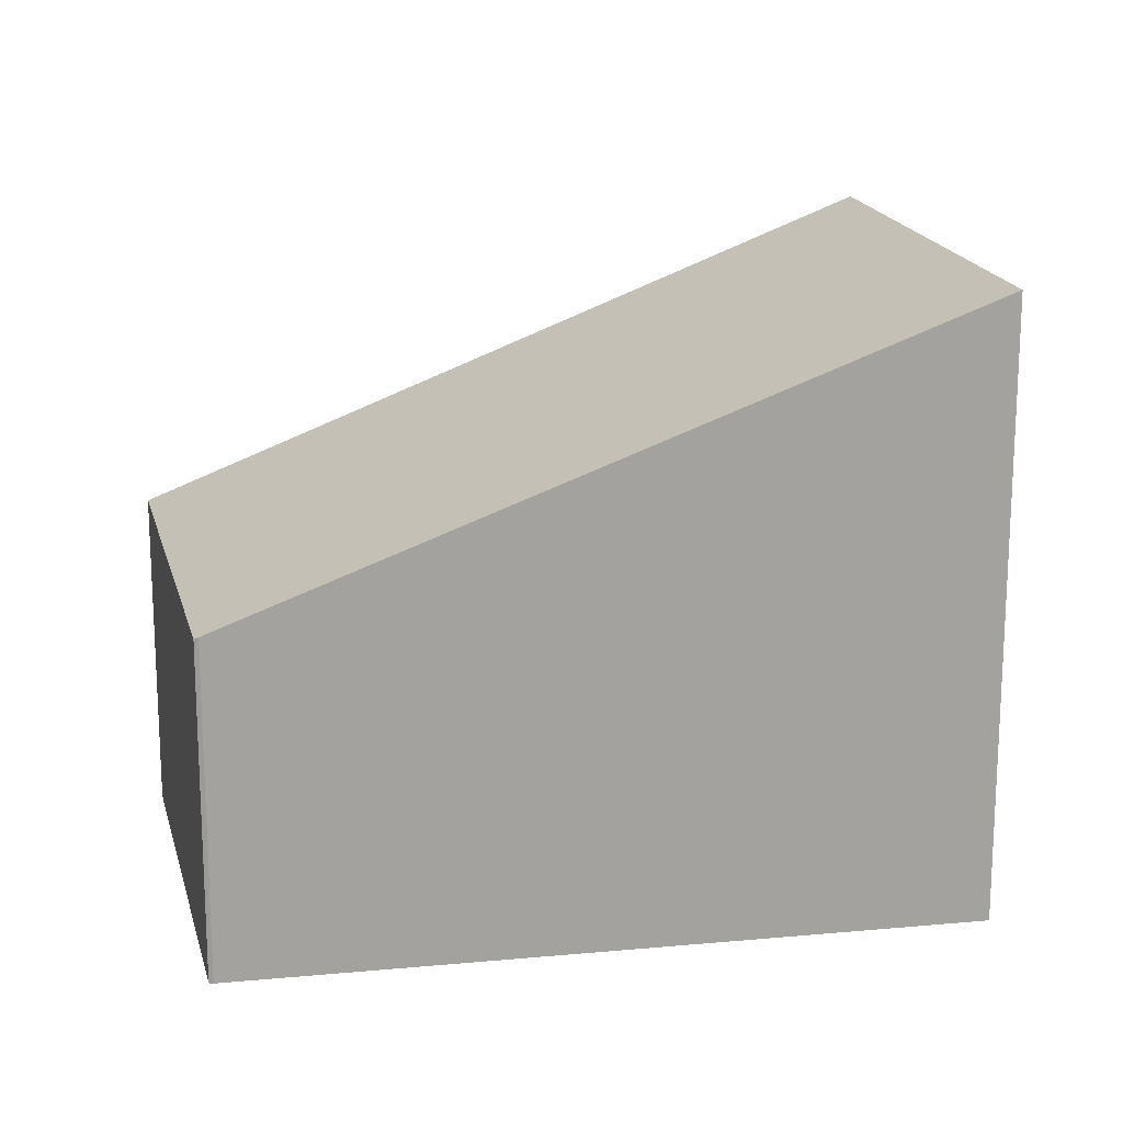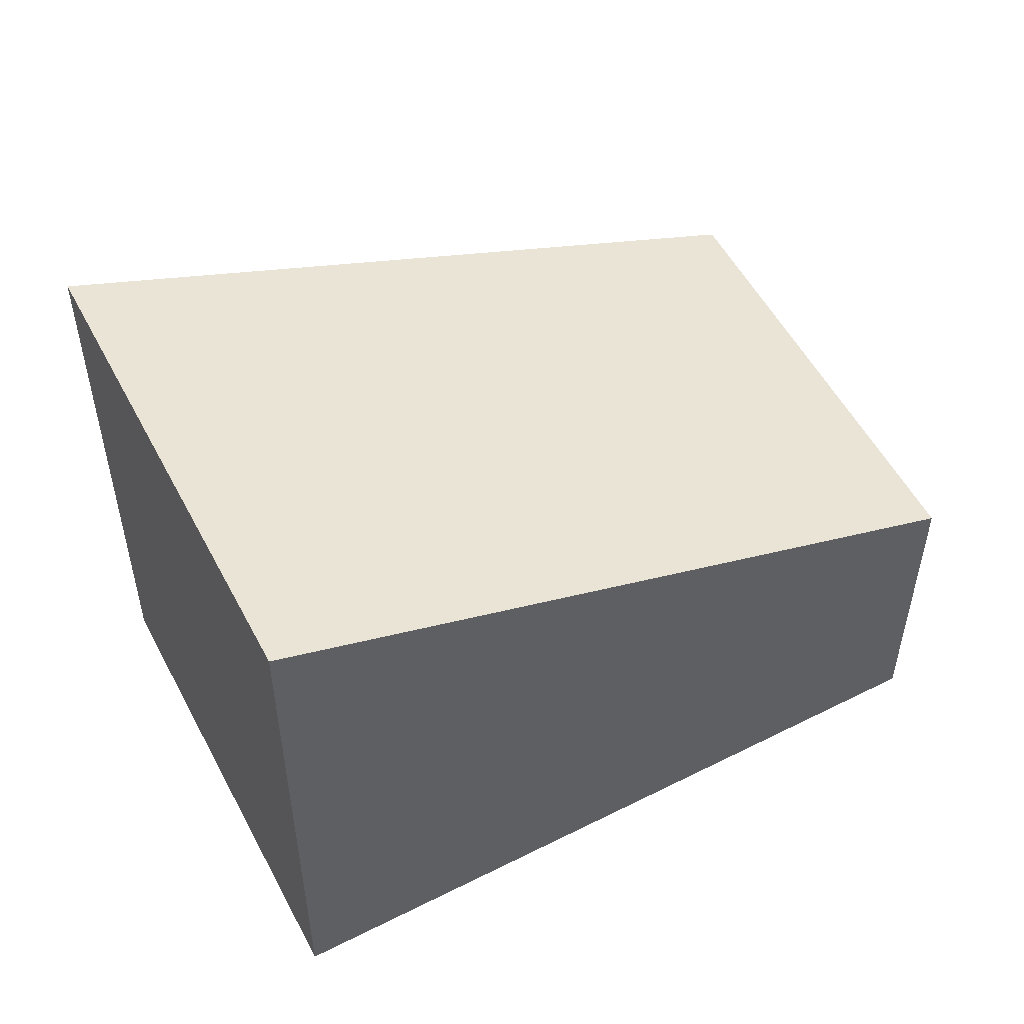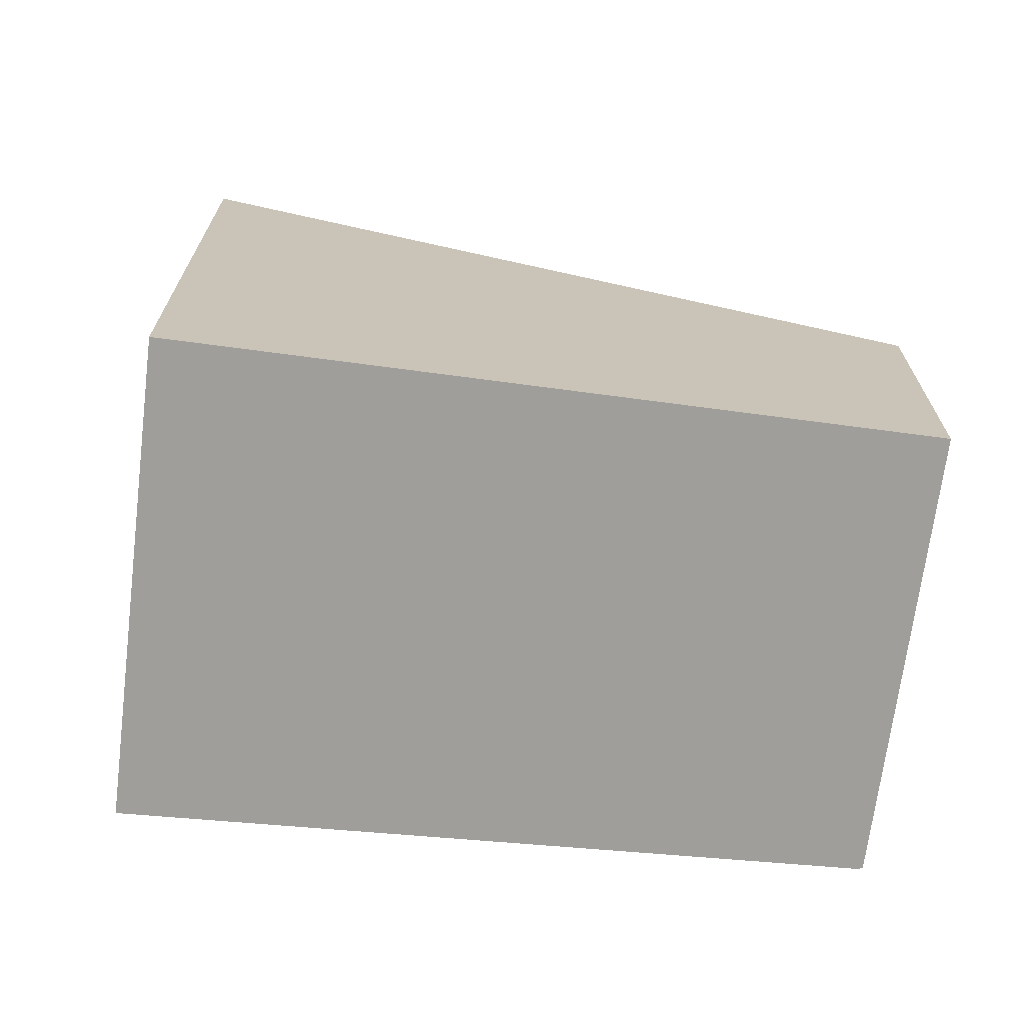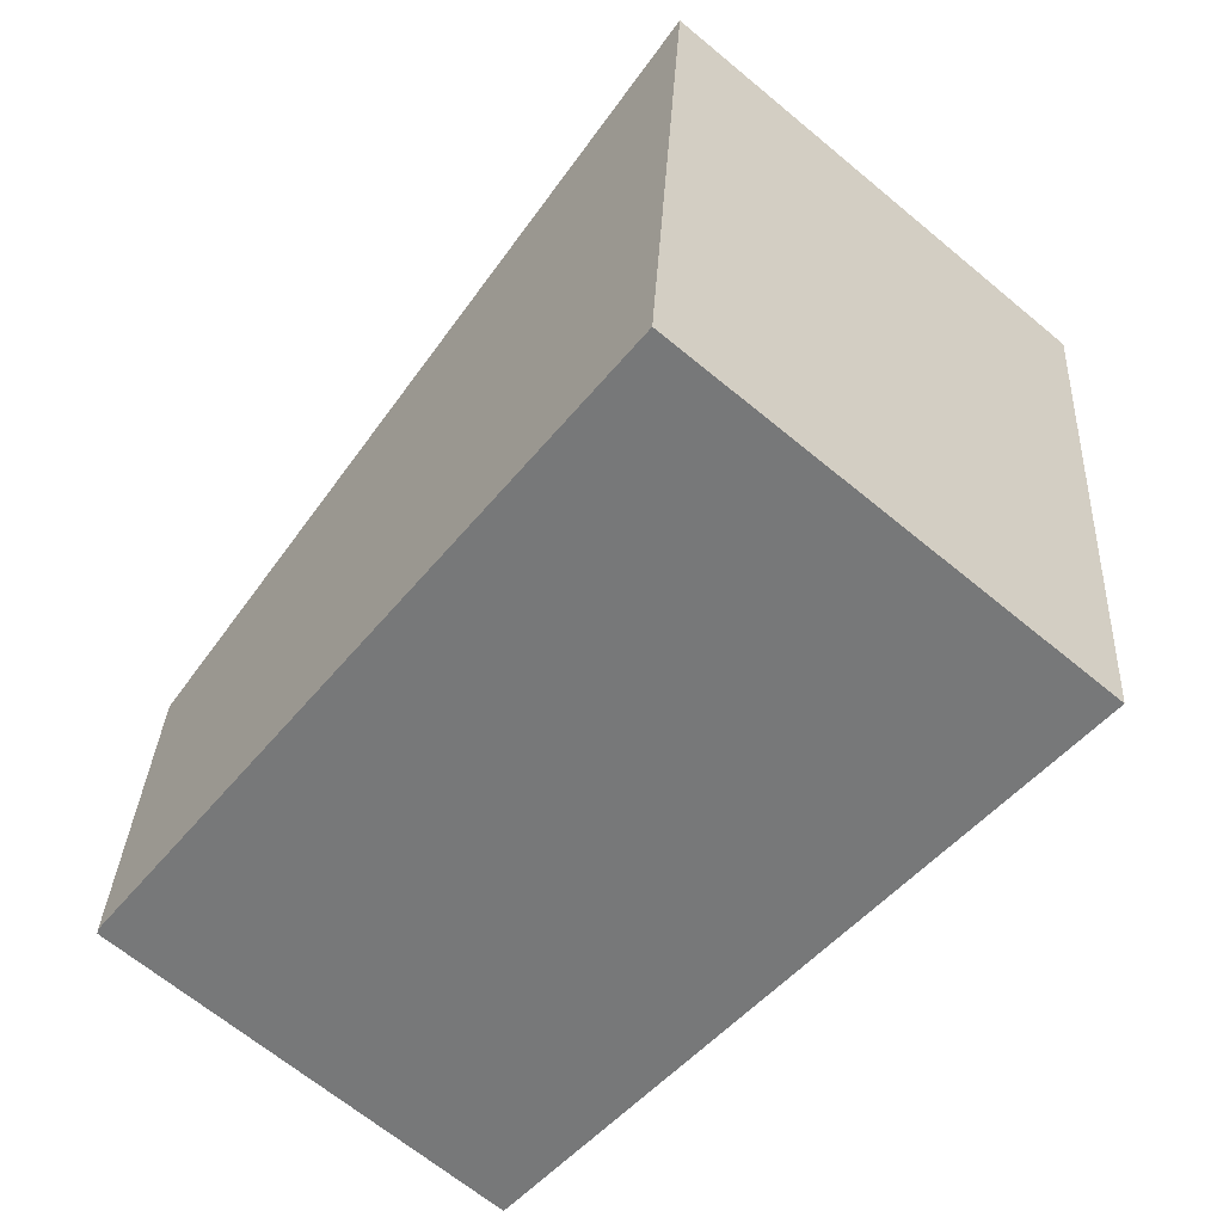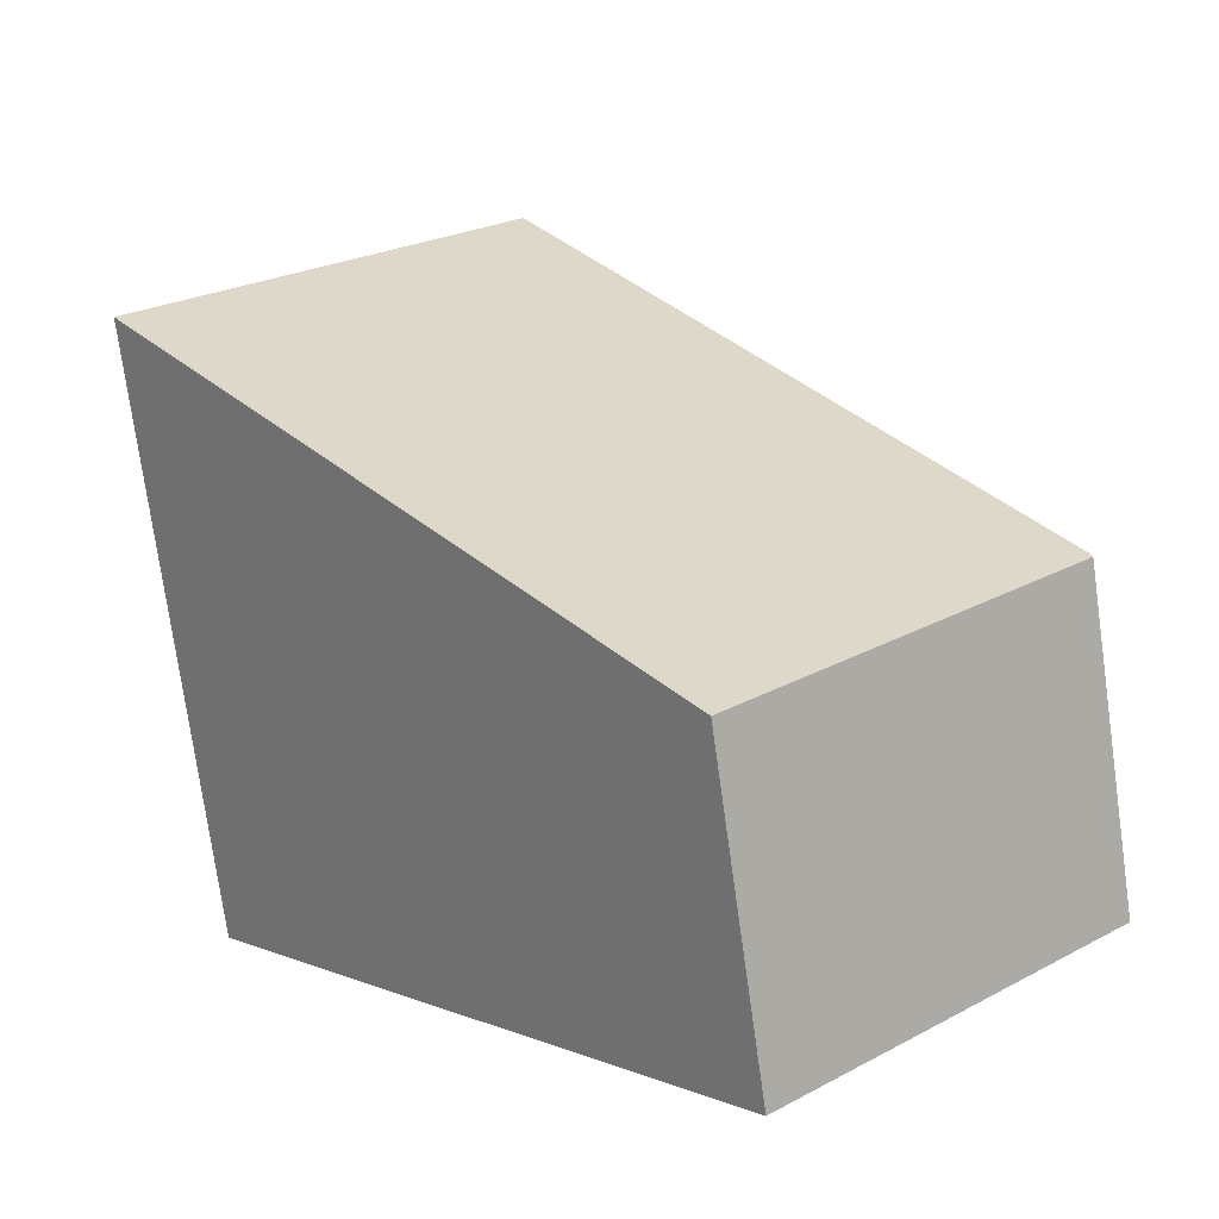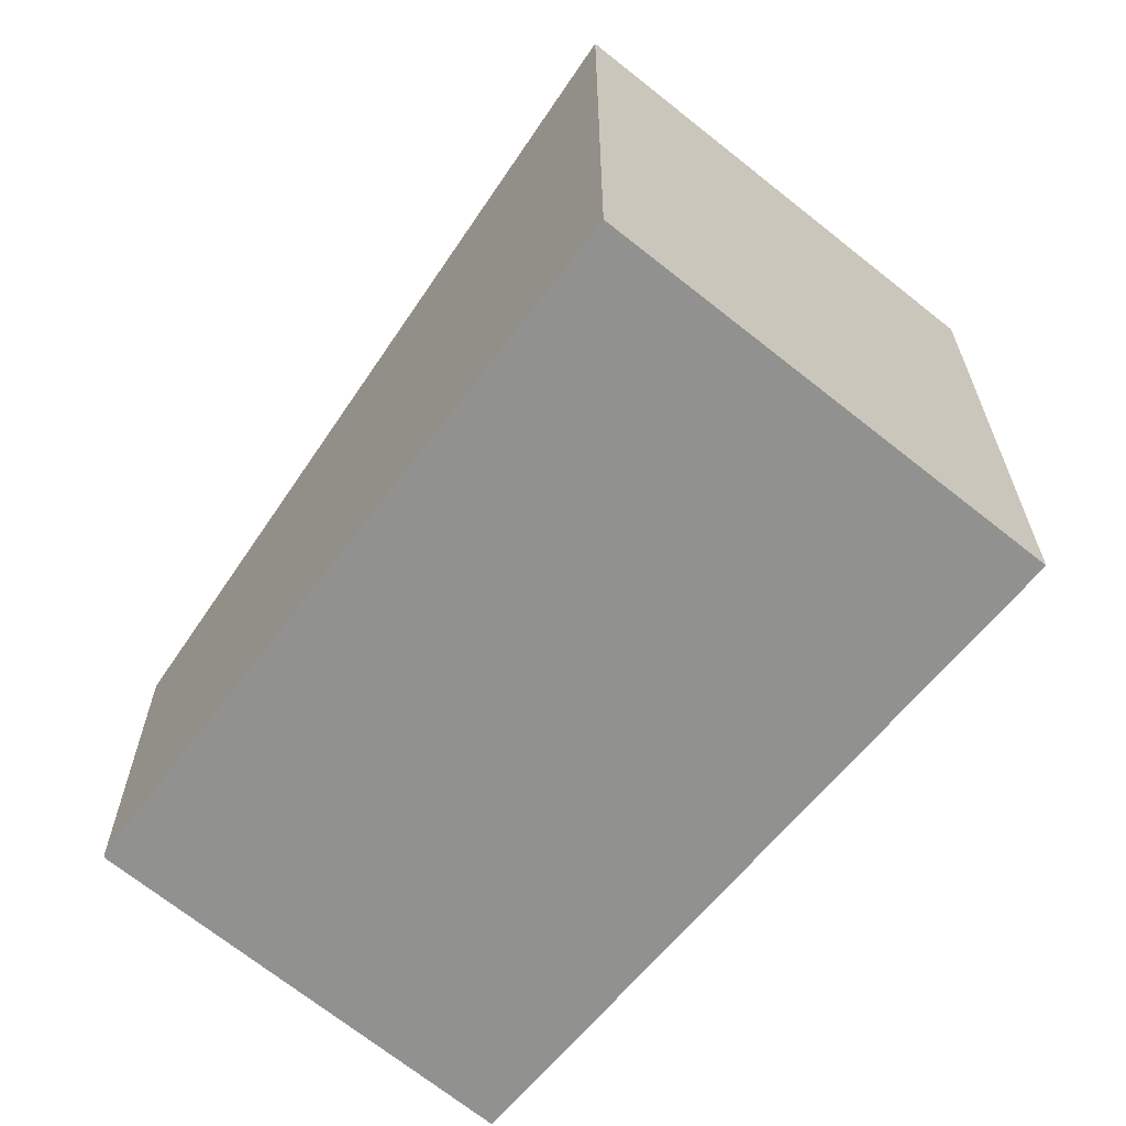
<metadata>
{"format":"obj","ext":"obj","renderer":"f3d","projection":"perspective","resolution":1024,"background":"white","views":[{"elev":17.7,"azim":-61.7,"up":"+Y"},{"elev":54.9,"azim":103.3,"up":"+Y"},{"elev":-70.8,"azim":123.9,"up":"+Y"},{"elev":32.3,"azim":3.0,"up":"+Z"},{"elev":-75.3,"azim":-172.0,"up":"+Z"},{"elev":-65.9,"azim":1.7,"up":"+Y"}]}
</metadata>
<code>
v  0 3.107 1.902e-16
v  3.224 3.117 -2.727
v  3.152 3.076 -2.808
v  7.803 5.743 2.459
v  0.012 3.122 0.042
v  2.976 4.921 3.743
v  4.409 5.743 5.365
v  4.33 5.743 5.433
v  0 0 0
v  3.152 1.719e-16 -2.808
v  0.012 -2.572e-18 0.042
v  2.976 -2.292e-16 3.743
v  4.33 -3.327e-16 5.433
v  7.803 -1.506e-16 2.459
v  4.409 -3.285e-16 5.365
v  3.224 1.67e-16 -2.727
g defaultobject
f 1 2 3
f 2 1 4
f 4 1 5
f 4 5 6
f 4 6 7
f 7 6 8
f 3 9 1
f 9 3 10
f 1 11 5
f 11 1 9
f 11 6 5
f 6 11 12
f 6 12 8
f 8 12 13
f 13 7 8
f 7 13 4
f 4 13 14
f 14 13 15
f 14 2 4
f 2 14 16
f 2 16 3
f 3 16 10
f 12 15 13
f 15 12 14
f 14 12 11
f 14 11 16
f 16 11 9
f 16 9 10

</code>
